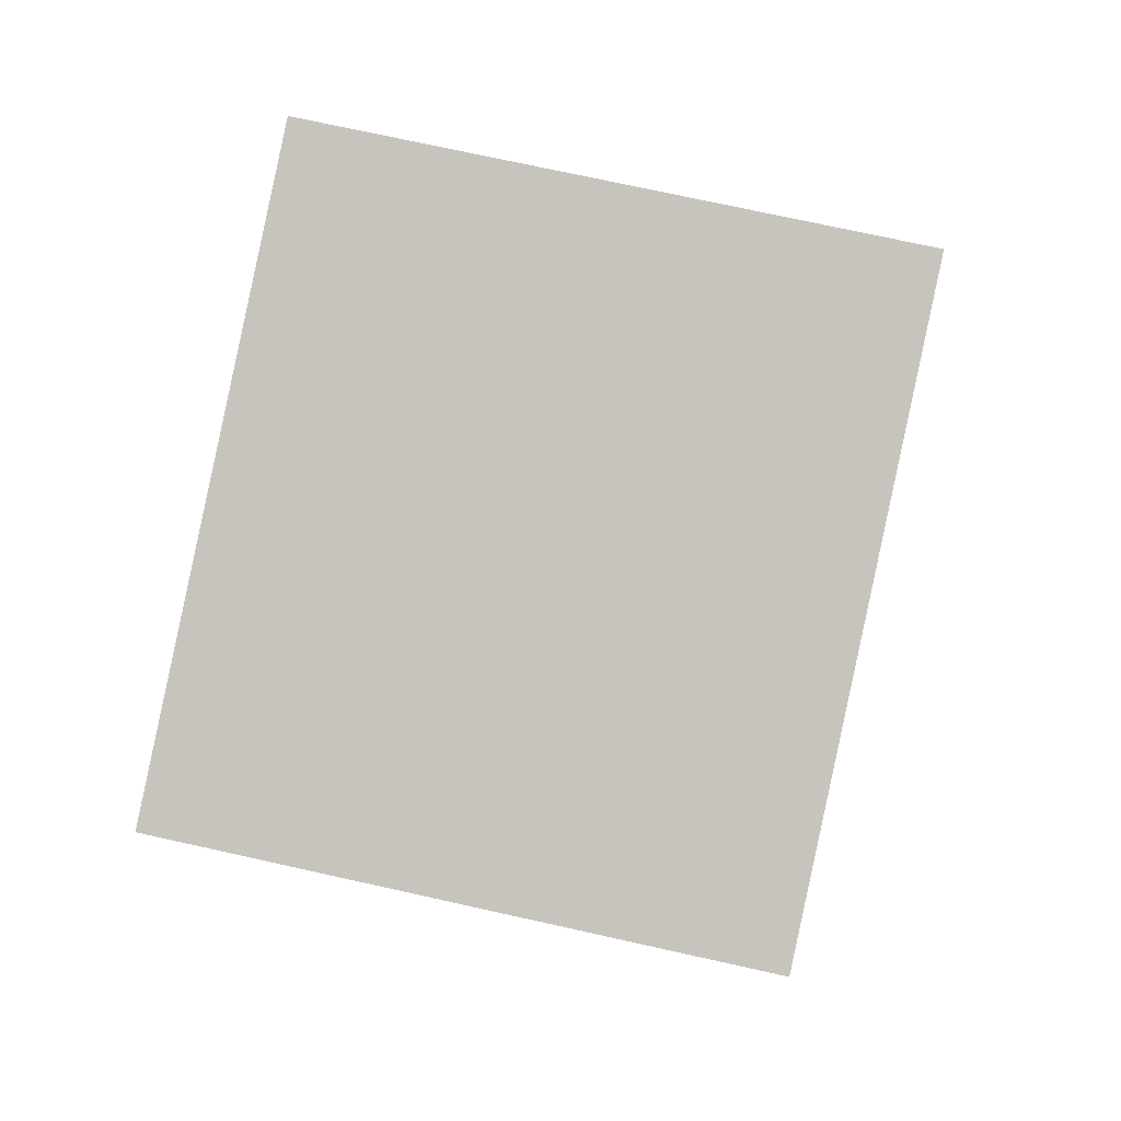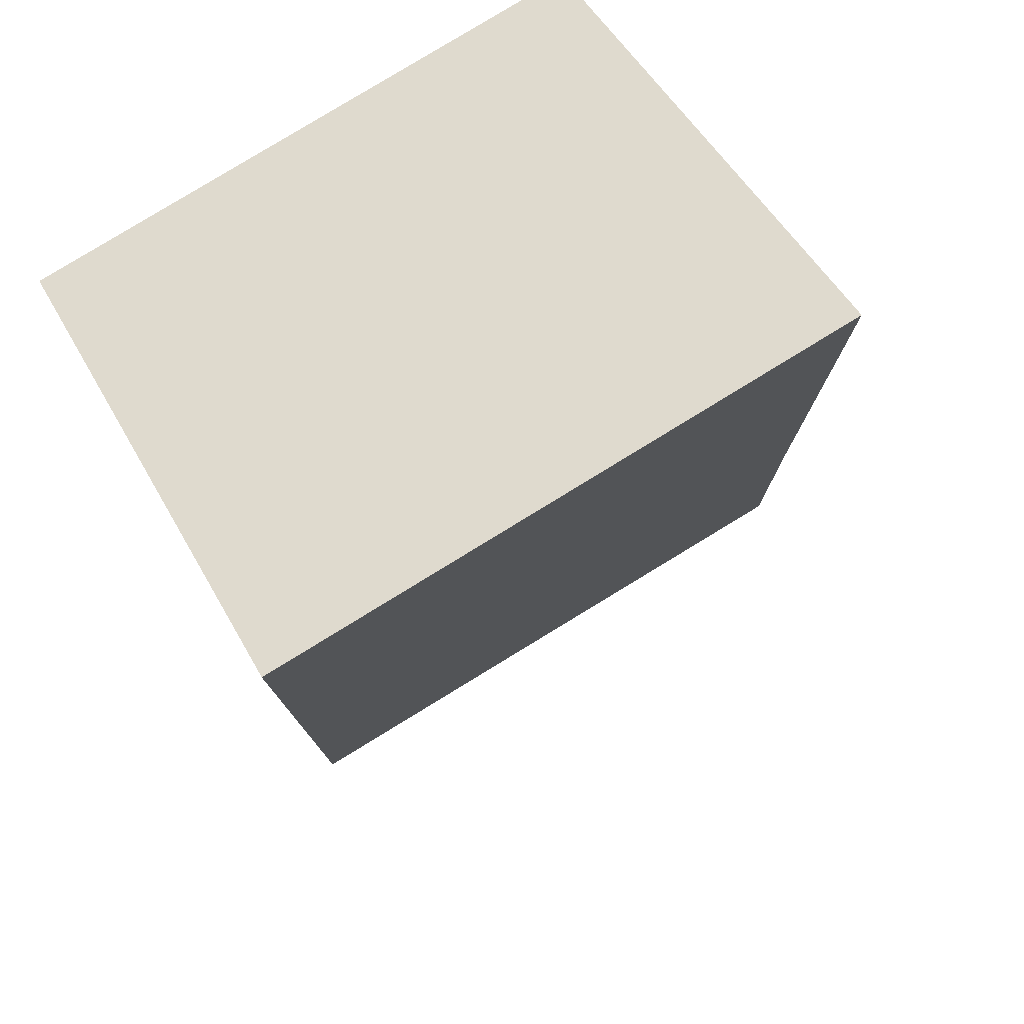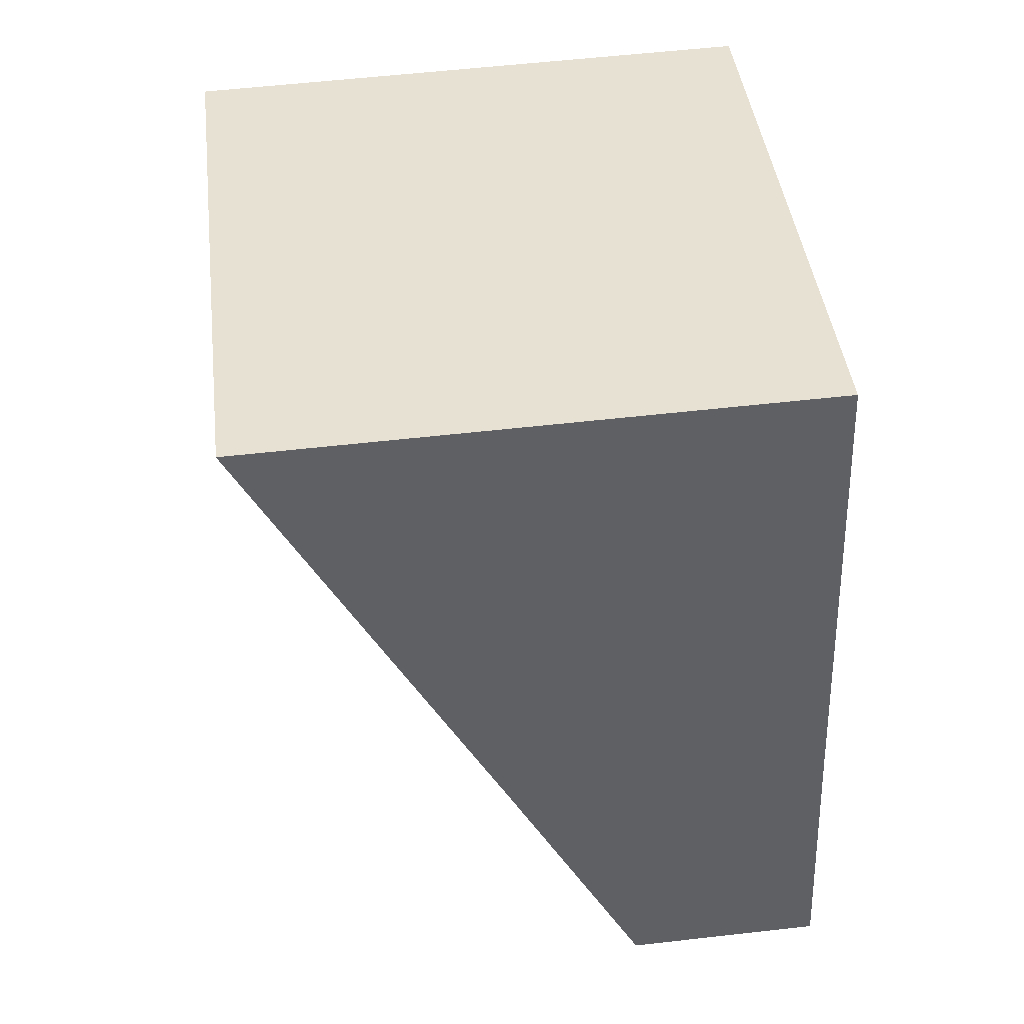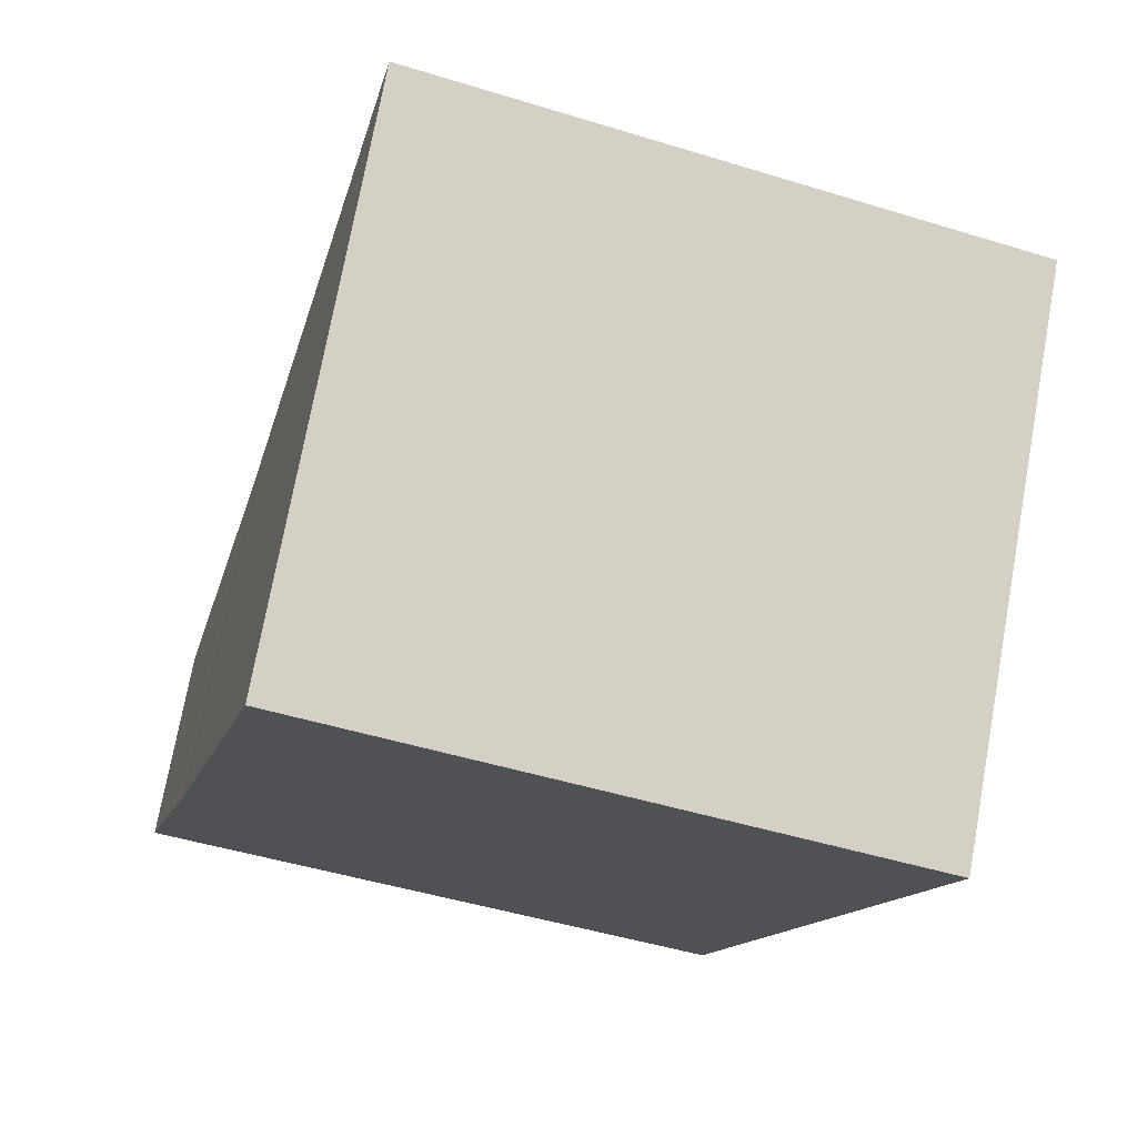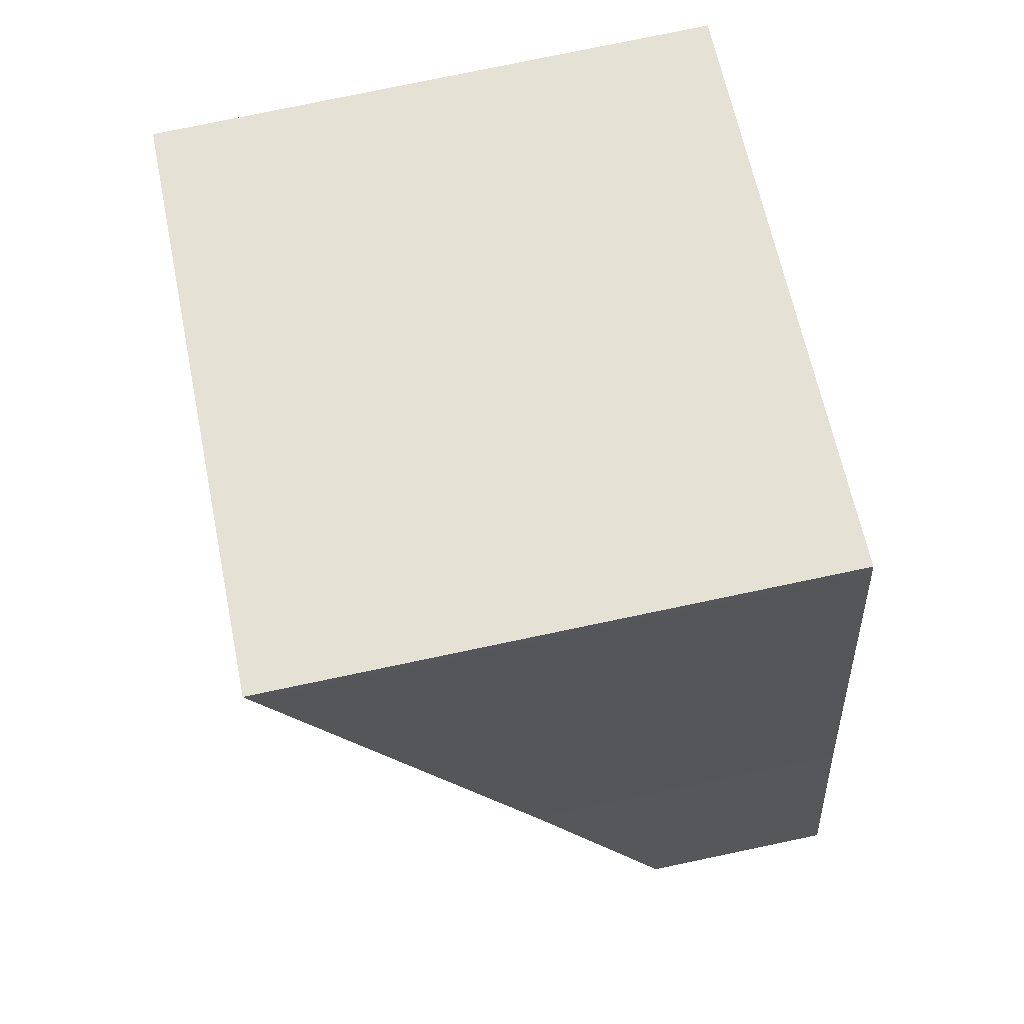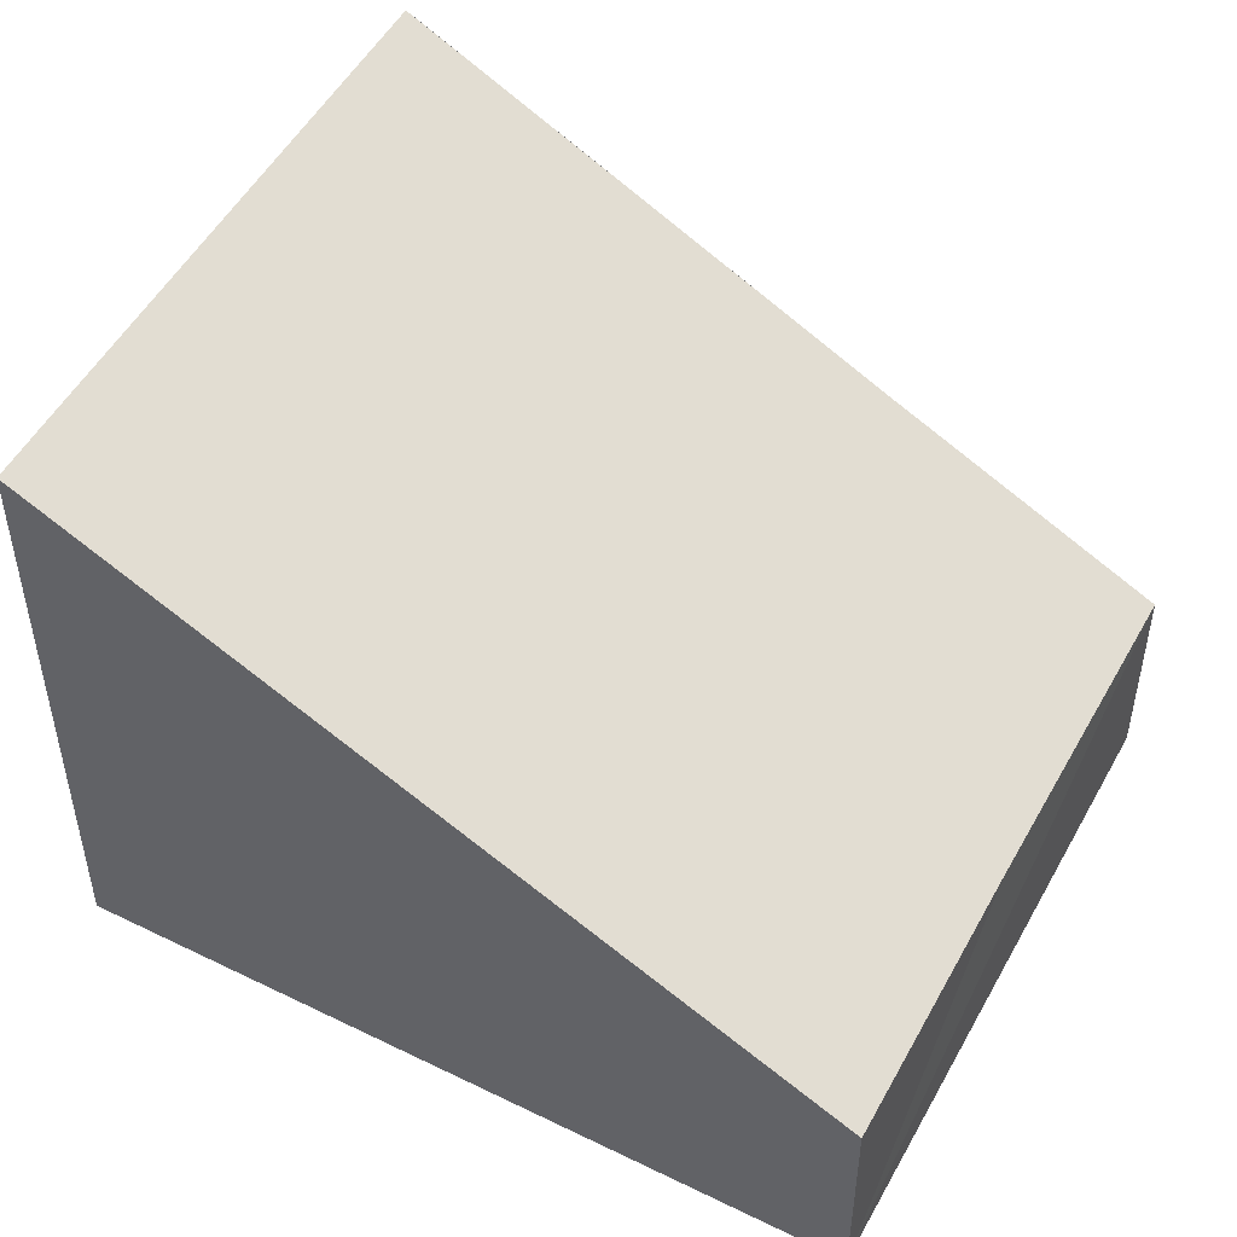
<metadata>
{"format":"obj","ext":"obj","renderer":"f3d","projection":"perspective","resolution":1024,"background":"white","views":[{"elev":73.5,"azim":102.5,"up":"+Z"},{"elev":48.8,"azim":152.6,"up":"+Z"},{"elev":56.6,"azim":-96.8,"up":"+Z"},{"elev":73.8,"azim":10.4,"up":"+Z"},{"elev":78.1,"azim":-101.8,"up":"+Z"},{"elev":50.0,"azim":133.1,"up":"+Y"}]}
</metadata>
<code>
v  8.4 2.802 -2.263
v  2.641 7.993 10.35
v  11.09 7.993 7.916
v  0.951 4.568 3.605
v  7.802 2.798 -2.099
v  4.608 2.778 -1.224
v  0 2.73 1.672e-16
v  8.4 1.386e-16 -2.263
v  0 0 0
v  7.802 1.285e-16 -2.099
v  4.608 7.495e-17 -1.224
v  0.951 -2.207e-16 3.605
v  2.607 7.927 10.21
v  2.607 -6.255e-16 10.21
v  2.641 -6.334e-16 10.35
v  11.09 -4.847e-16 7.916
g defaultobject
f 1 2 3
f 2 1 4
f 4 1 5
f 4 5 6
f 4 6 7
f 8 5 1
f 5 8 6
f 6 8 7
f 7 8 9
f 9 8 10
f 9 10 11
f 9 4 7
f 4 9 12
f 4 12 13
f 13 12 14
f 13 14 2
f 2 14 15
f 15 3 2
f 3 15 16
f 16 1 3
f 1 16 8
f 14 16 15
f 16 14 12
f 16 12 9
f 16 9 11
f 16 11 10
f 16 10 8

</code>
